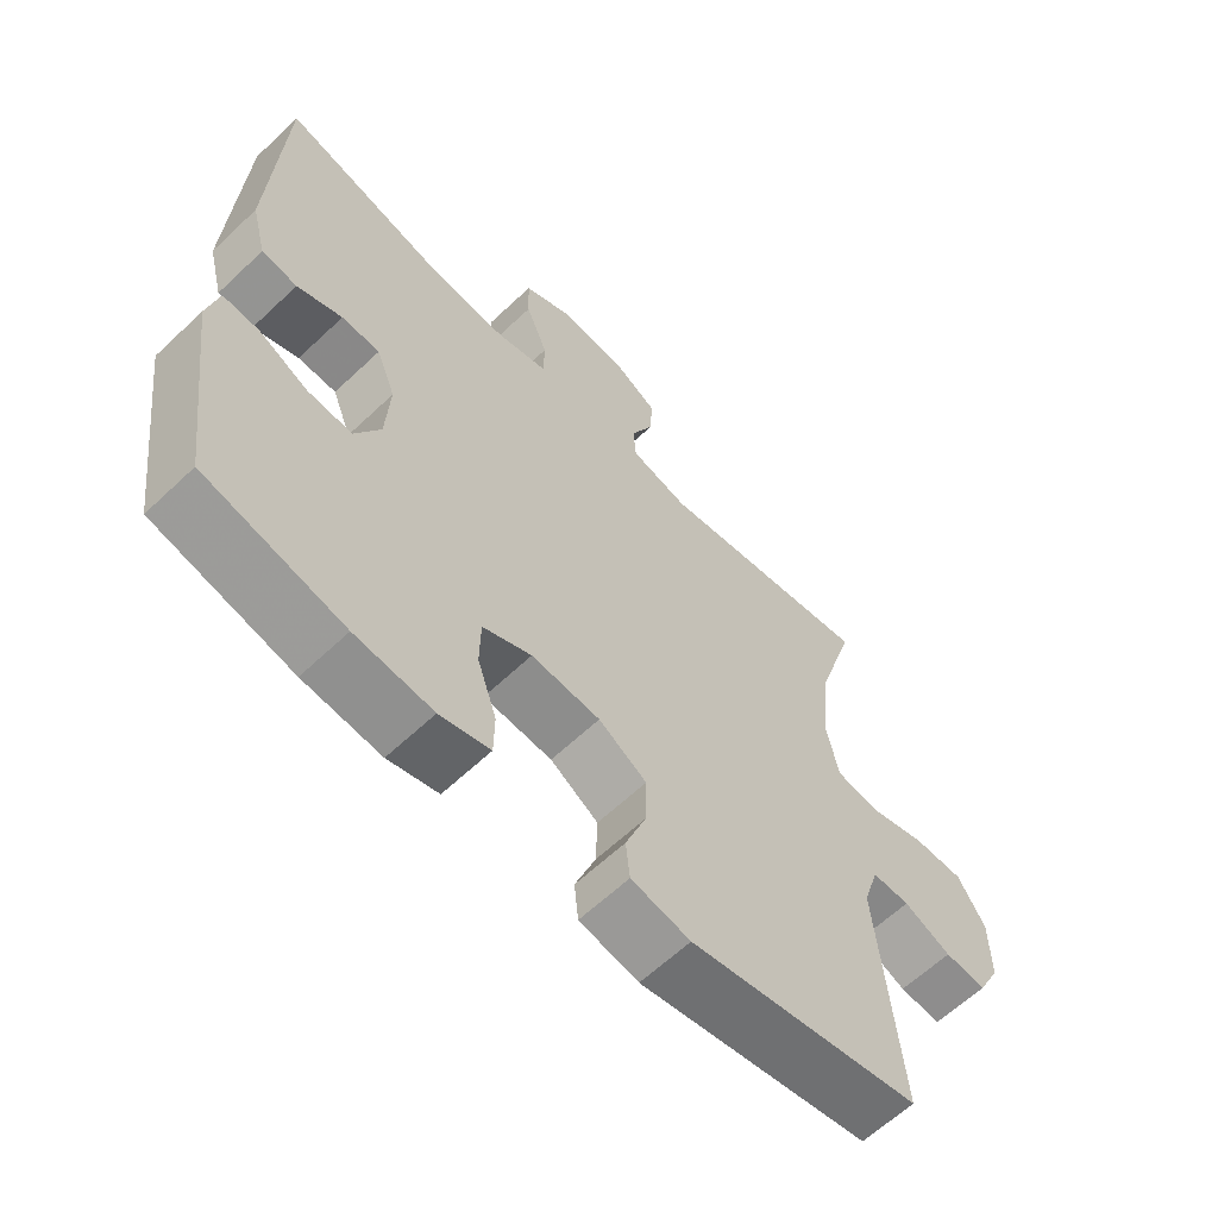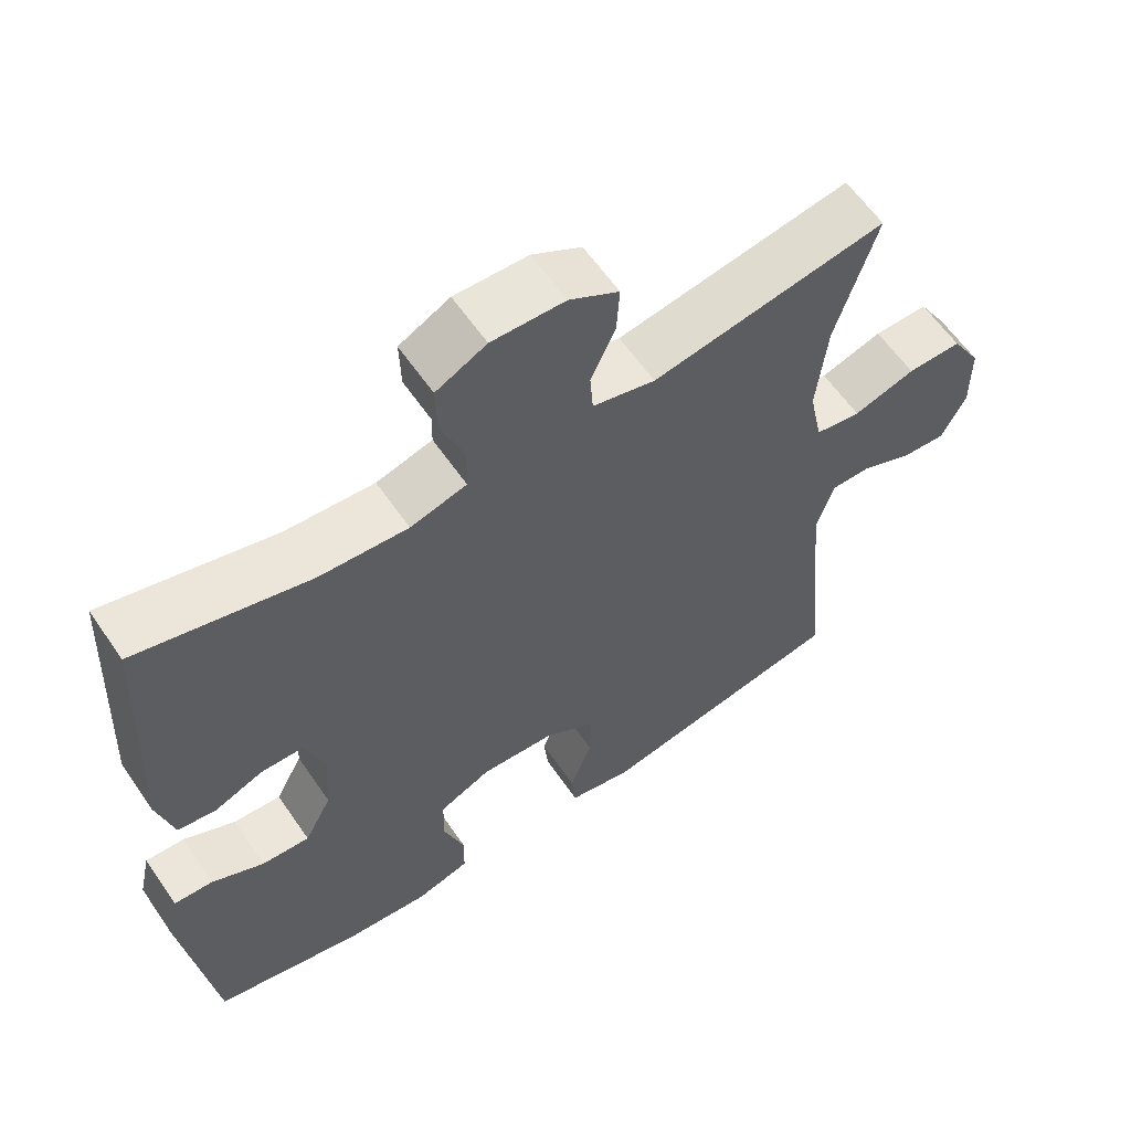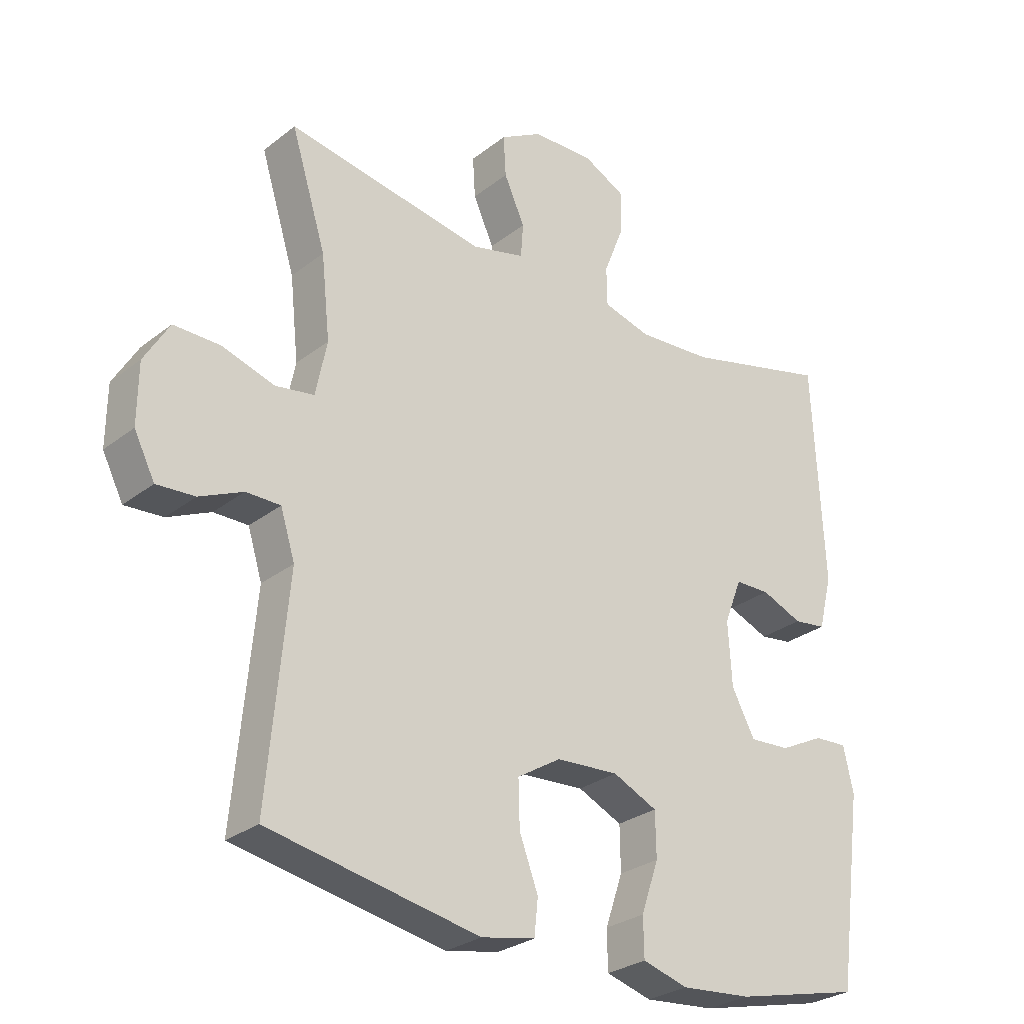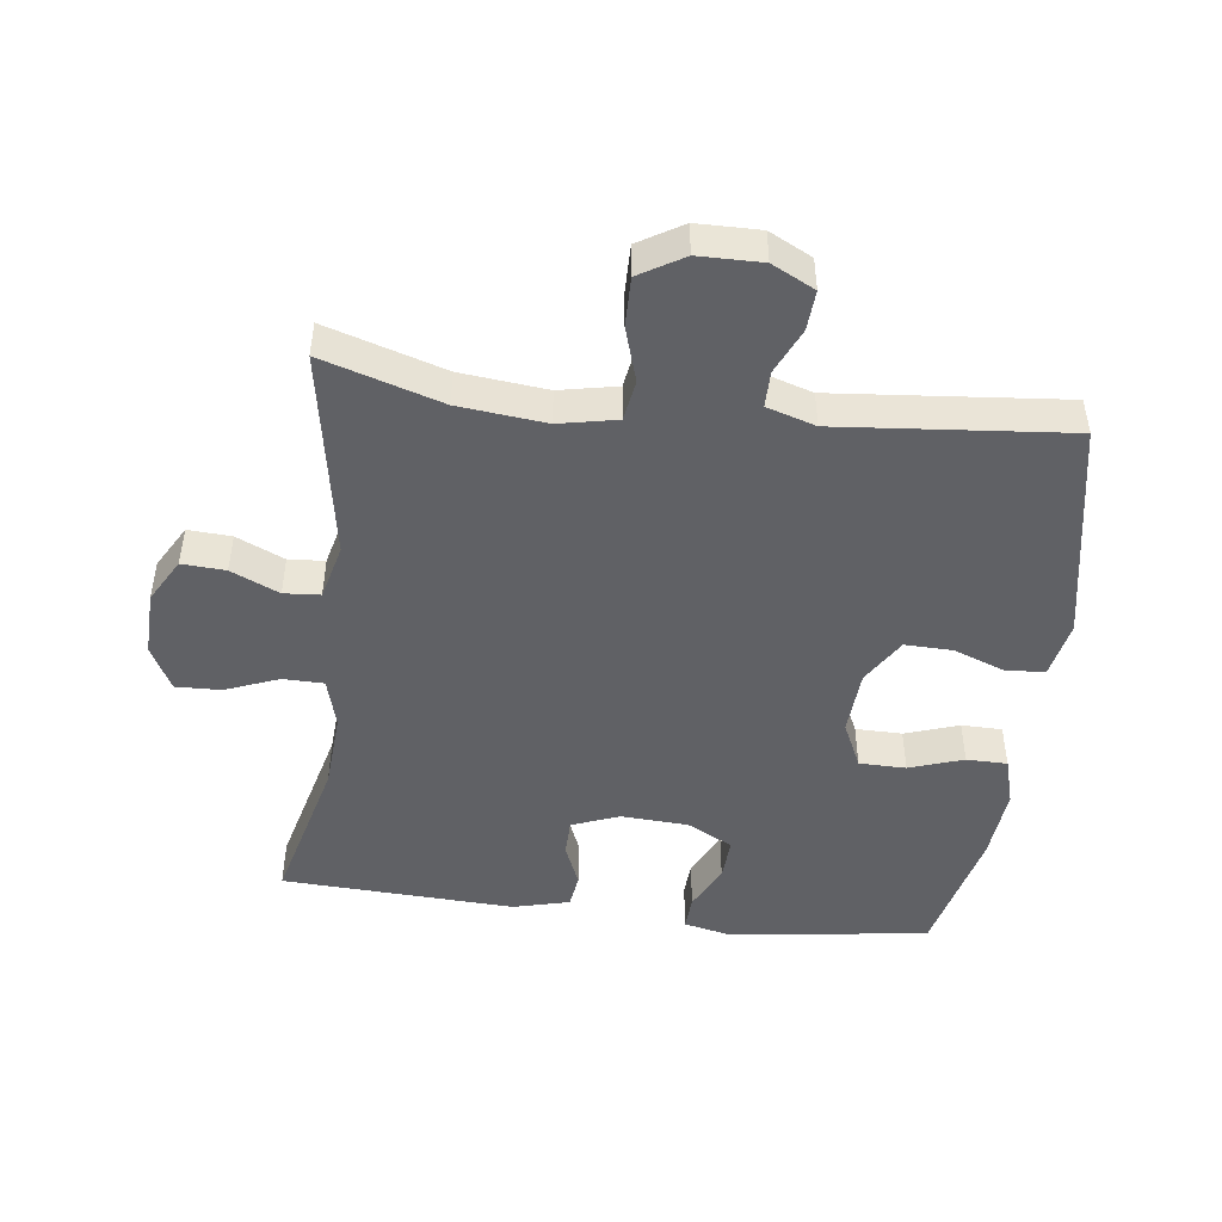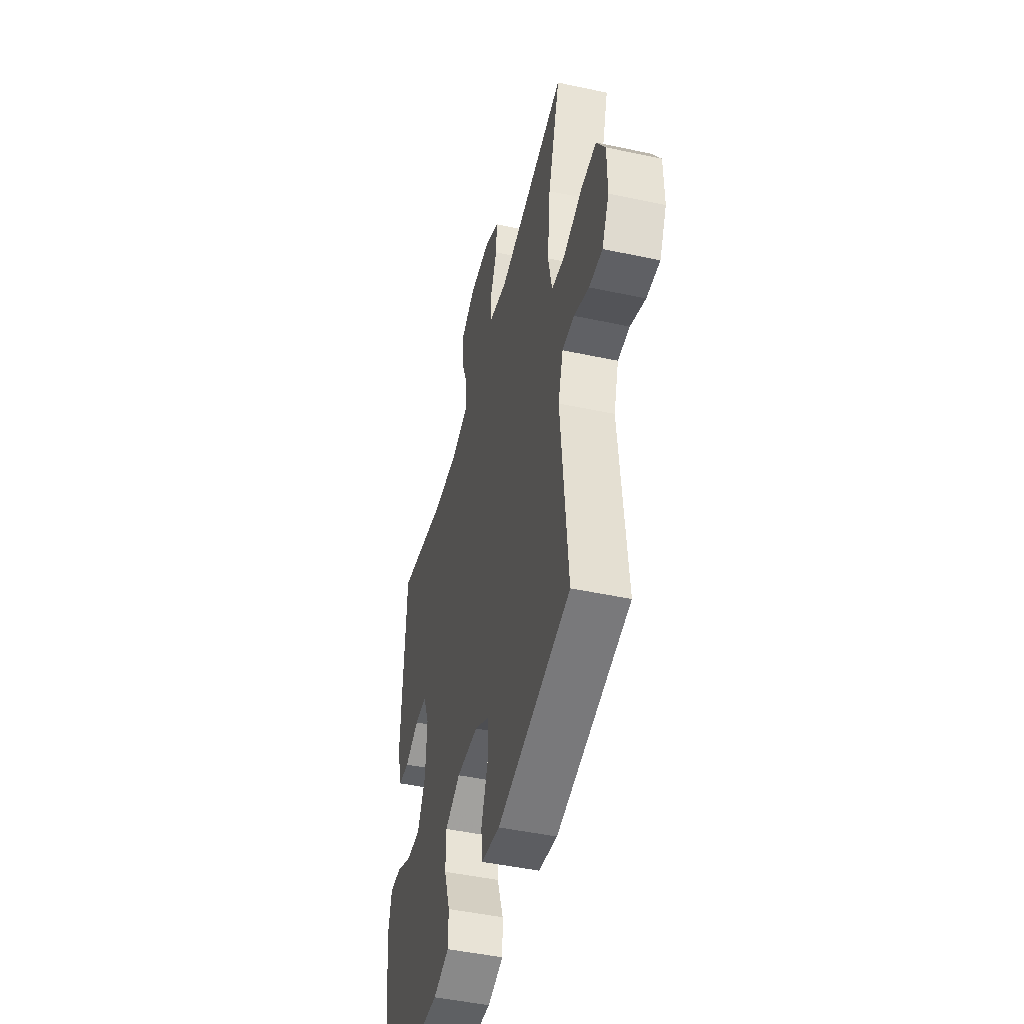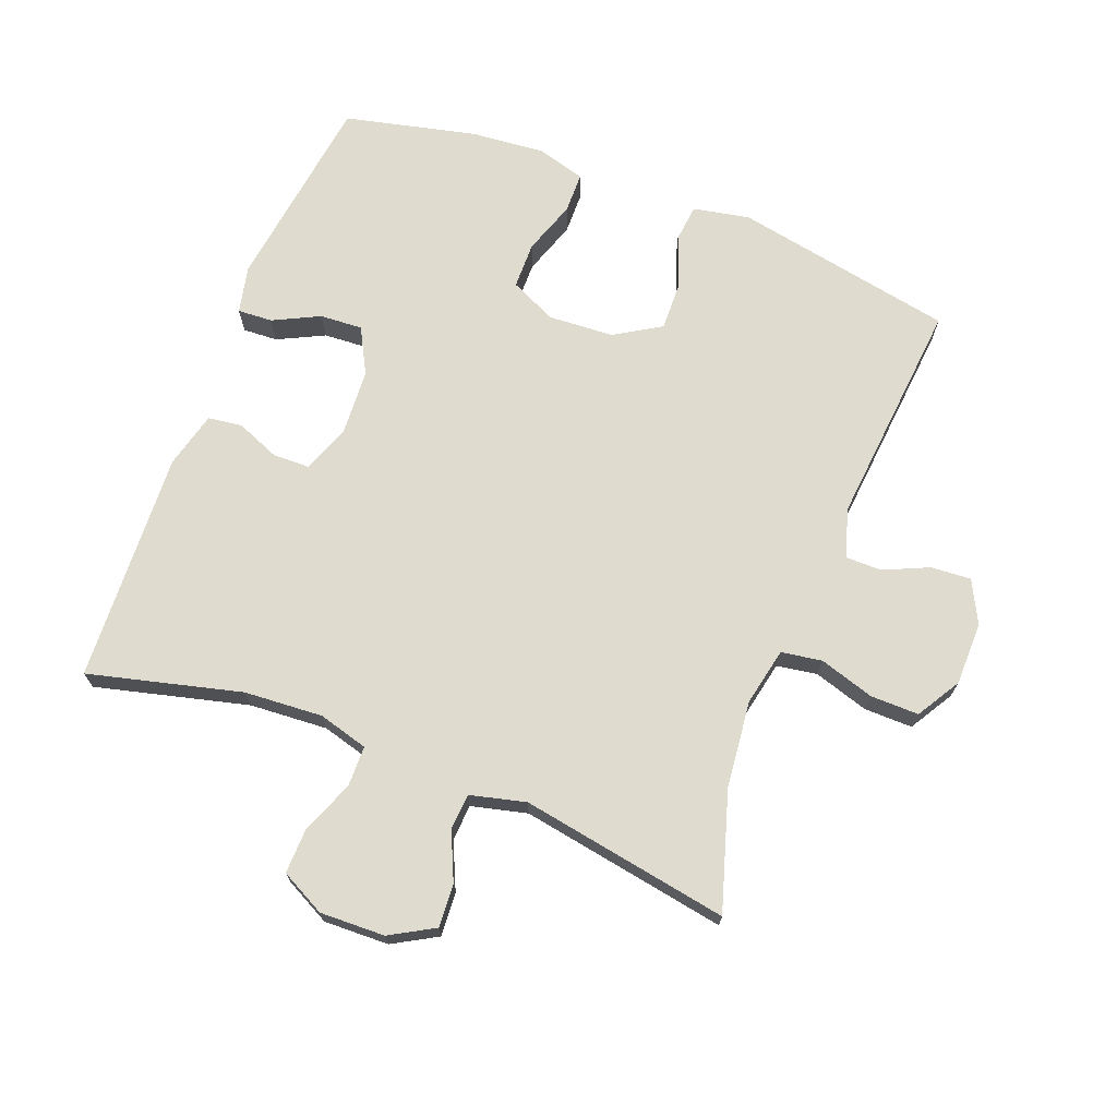
<metadata>
{"format":"obj","ext":"obj","renderer":"f3d","projection":"perspective","resolution":1024,"background":"white","views":[{"elev":-62.3,"azim":-46.2,"up":"+Z"},{"elev":60.4,"azim":-34.3,"up":"+Z"},{"elev":-28.0,"azim":139.5,"up":"+Z"},{"elev":-47.3,"azim":82.9,"up":"+Y"},{"elev":-47.2,"azim":76.4,"up":"+Z"},{"elev":70.5,"azim":21.1,"up":"+Y"}]}
</metadata>
<code>
v 0.5 0.07 0.5
v 0.444 0.07 0.319
v 0.43 0.07 0.187
v 0.448 0.07 0.099
v 0.51 0.07 0.089
v 0.594 0.07 0.115
v 0.668 0.07 0.116
v 0.708 0.07 0.049
v 0.709 0.07 -0.047
v 0.676 0.07 -0.112
v 0.615 0.07 -0.108
v 0.546 0.07 -0.077
v 0.491 0.07 -0.077
v 0.468 0.07 -0.151
v 0.5 0.07 -0.5
v 0.163 0.07 -0.564
v 0.077 0.07 -0.547
v 0.071 0.07 -0.49
v 0.101 0.07 -0.41
v 0.103 0.07 -0.337
v 0.033 0.07 -0.294
v -0.067 0.07 -0.288
v -0.138 0.07 -0.321
v -0.139 0.07 -0.392
v -0.111 0.07 -0.474
v -0.112 0.07 -0.536
v -0.185 0.07 -0.557
v -0.298 0.07 -0.547
v -0.5 0.07 -0.5
v -0.541 0.07 -0.195
v -0.525 0.07 -0.123
v -0.472 0.07 -0.126
v -0.401 0.07 -0.161
v -0.336 0.07 -0.165
v -0.299 0.07 -0.095
v -0.293 0.07 0.007
v -0.321 0.07 0.079
v -0.377 0.07 0.08
v -0.443 0.07 0.053
v -0.495 0.07 0.06
v -0.517 0.07 0.146
v -0.5 0.07 0.5
v -0.267 0.07 0.441
v -0.147 0.07 0.433
v -0.071 0.07 0.454
v -0.07 0.07 0.516
v -0.102 0.07 0.597
v -0.104 0.07 0.666
v -0.036 0.07 0.701
v 0.063 0.07 0.698
v 0.13 0.07 0.66
v 0.126 0.07 0.594
v 0.093 0.07 0.521
v 0.097 0.07 0.466
v 0.182 0.07 0.445
v 0.5 0 0.5
v 0.444 0 0.319
v 0.43 0 0.187
v 0.448 0 0.099
v 0.51 0 0.089
v 0.594 0 0.115
v 0.668 0 0.116
v 0.708 0 0.049
v 0.709 0 -0.047
v 0.676 0 -0.112
v 0.615 0 -0.108
v 0.546 0 -0.077
v 0.491 0 -0.077
v 0.468 0 -0.151
v 0.5 0 -0.5
v 0.163 0 -0.564
v 0.077 0 -0.547
v 0.071 0 -0.49
v 0.101 0 -0.41
v 0.103 0 -0.337
v 0.033 0 -0.294
v -0.067 0 -0.288
v -0.138 0 -0.321
v -0.139 0 -0.392
v -0.111 0 -0.474
v -0.112 0 -0.536
v -0.185 0 -0.557
v -0.298 0 -0.547
v -0.5 0 -0.5
v -0.541 0 -0.195
v -0.525 0 -0.123
v -0.472 0 -0.126
v -0.401 0 -0.161
v -0.336 0 -0.165
v -0.299 0 -0.095
v -0.293 0 0.007
v -0.321 0 0.079
v -0.377 0 0.08
v -0.443 0 0.053
v -0.495 0 0.06
v -0.517 0 0.146
v -0.5 0 0.5
v -0.267 0 0.441
v -0.147 0 0.433
v -0.071 0 0.454
v -0.07 0 0.516
v -0.102 0 0.597
v -0.104 0 0.666
v -0.036 0 0.701
v 0.063 0 0.698
v 0.13 0 0.66
v 0.126 0 0.594
v 0.093 0 0.521
v 0.097 0 0.466
v 0.182 0 0.445
f 51 52 53
f 50 51 53
f 49 50 53
f 48 49 53
f 47 48 53
f 46 47 53
f 45 46 53 54
f 44 45 54 55
f 41 42 43
f 40 41 43
f 39 40 43
f 38 39 43
f 37 38 43 44
f 36 37 44 55
f 31 32 33
f 30 31 33
f 29 30 33
f 28 29 33
f 27 28 33
f 26 27 33
f 25 26 33
f 24 25 33
f 23 24 33 34
f 22 23 34 35
f 17 18 19
f 16 17 19
f 15 16 19
f 14 15 19
f 13 14 19 20
f 10 11 12
f 9 10 12
f 8 9 12
f 7 8 12
f 6 7 12
f 5 6 12
f 4 5 12 13
f 55 1 2
f 36 55 2
f 35 36 2
f 22 35 2
f 21 22 2
f 20 21 2 3
f 4 13 20
f 3 4 20
f 108 107 106
f 108 106 105
f 108 105 104
f 108 104 103
f 108 103 102
f 108 102 101
f 109 108 101 100
f 110 109 100 99
f 98 97 96
f 98 96 95
f 98 95 94
f 98 94 93
f 99 98 93 92
f 110 99 92 91
f 88 87 86
f 88 86 85
f 88 85 84
f 88 84 83
f 88 83 82
f 88 82 81
f 88 81 80
f 88 80 79
f 89 88 79 78
f 90 89 78 77
f 74 73 72
f 74 72 71
f 74 71 70
f 74 70 69
f 75 74 69 68
f 67 66 65
f 67 65 64
f 67 64 63
f 67 63 62
f 67 62 61
f 67 61 60
f 68 67 60 59
f 57 56 110
f 57 110 91
f 57 91 90
f 57 90 77
f 57 77 76
f 58 57 76 75
f 75 68 59
f 75 59 58
f 1 56 57 2
f 2 57 58 3
f 3 58 59 4
f 4 59 60 5
f 5 60 61 6
f 6 61 62 7
f 7 62 63 8
f 8 63 64 9
f 9 64 65 10
f 10 65 66 11
f 11 66 67 12
f 12 67 68 13
f 13 68 69 14
f 14 69 70 15
f 15 70 71 16
f 16 71 72 17
f 17 72 73 18
f 18 73 74 19
f 19 74 75 20
f 20 75 76 21
f 21 76 77 22
f 22 77 78 23
f 23 78 79 24
f 24 79 80 25
f 25 80 81 26
f 26 81 82 27
f 27 82 83 28
f 28 83 84 29
f 29 84 85 30
f 30 85 86 31
f 31 86 87 32
f 32 87 88 33
f 33 88 89 34
f 34 89 90 35
f 35 90 91 36
f 36 91 92 37
f 37 92 93 38
f 38 93 94 39
f 39 94 95 40
f 40 95 96 41
f 41 96 97 42
f 42 97 98 43
f 43 98 99 44
f 44 99 100 45
f 45 100 101 46
f 46 101 102 47
f 47 102 103 48
f 48 103 104 49
f 49 104 105 50
f 50 105 106 51
f 51 106 107 52
f 52 107 108 53
f 53 108 109 54
f 54 109 110 55
f 55 110 56 1

</code>
